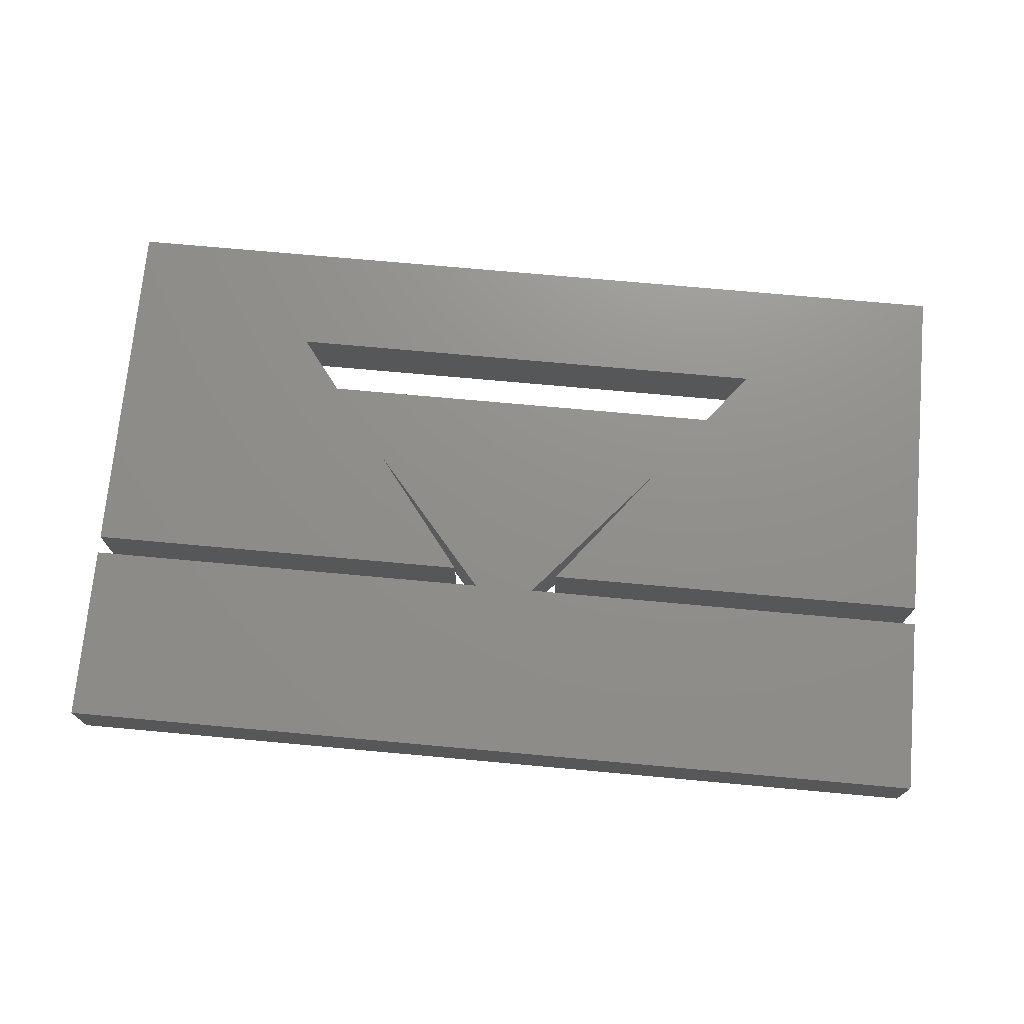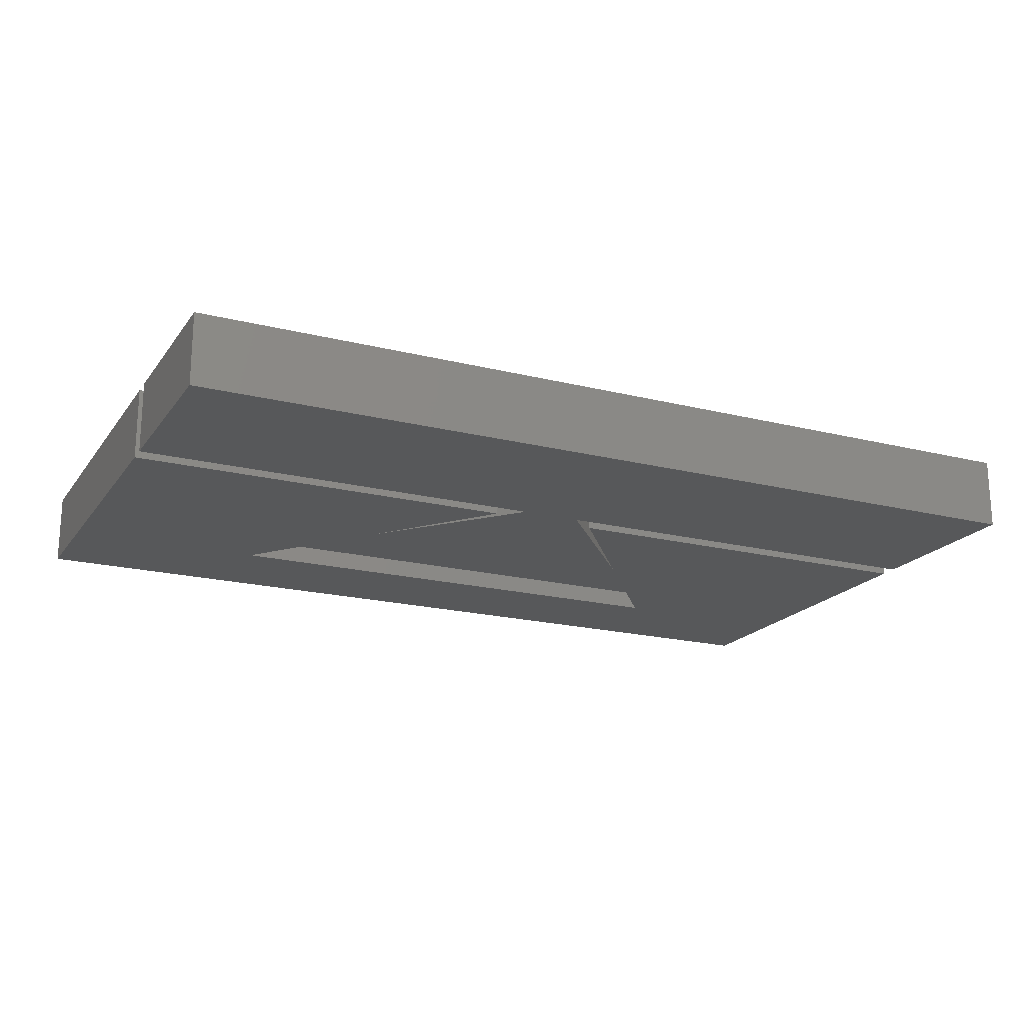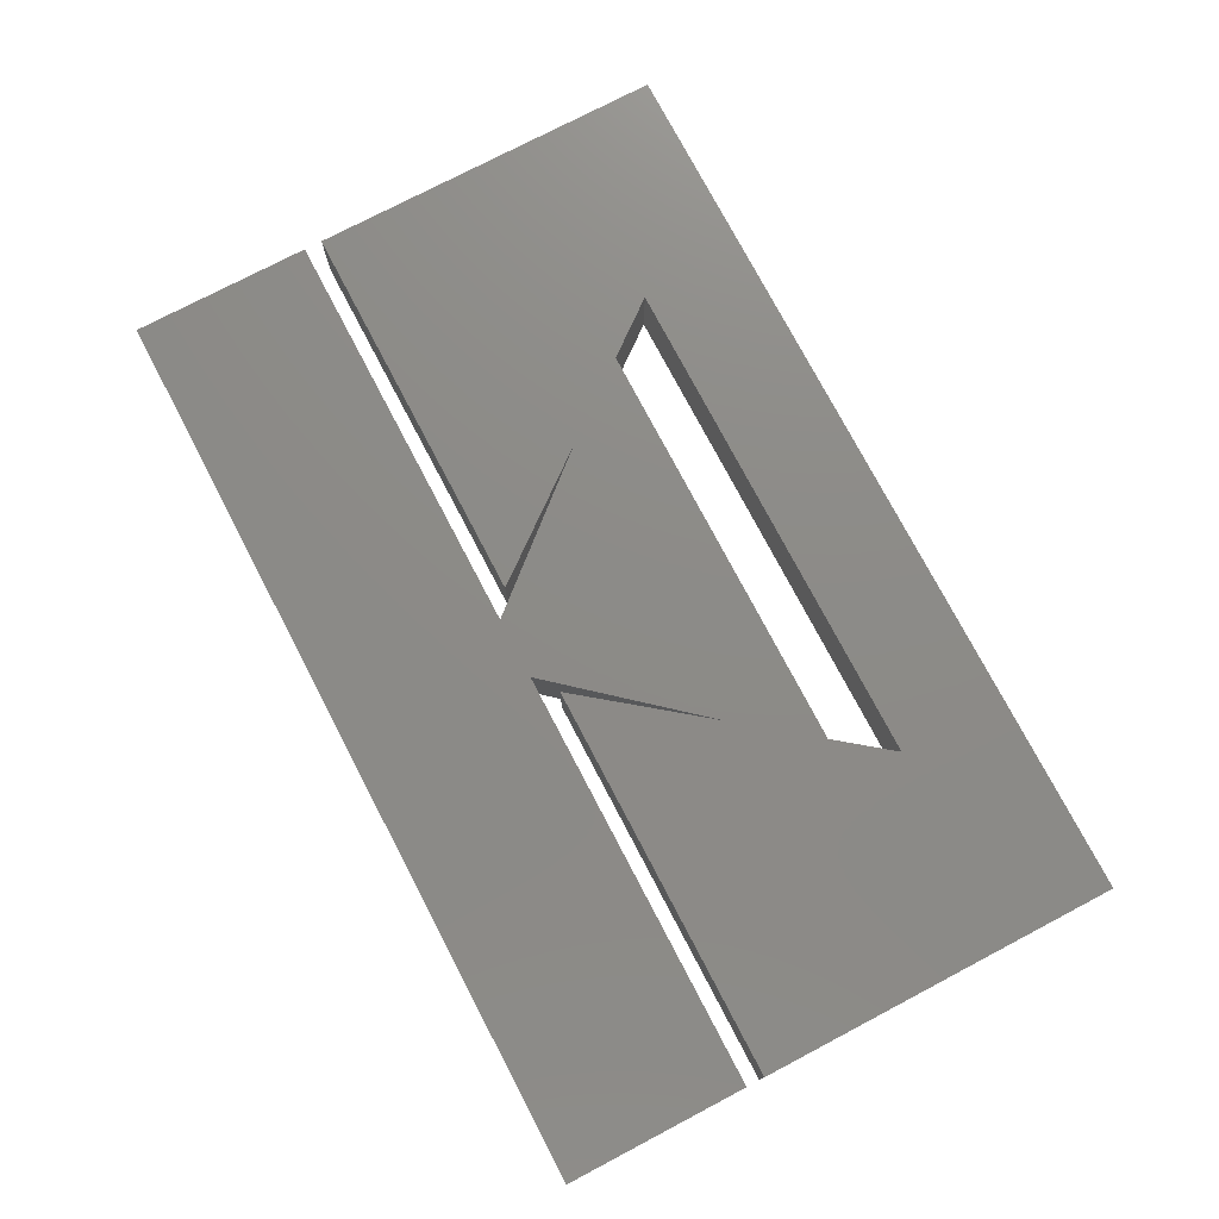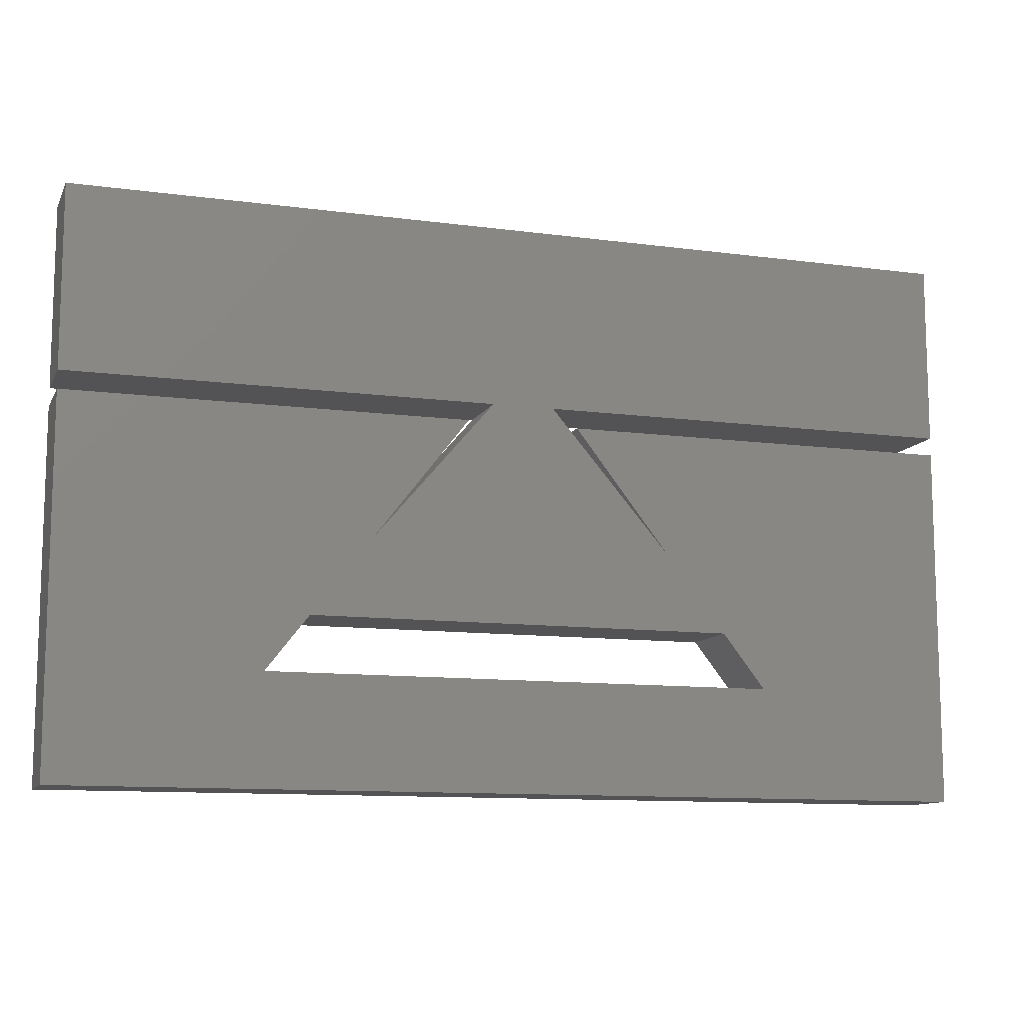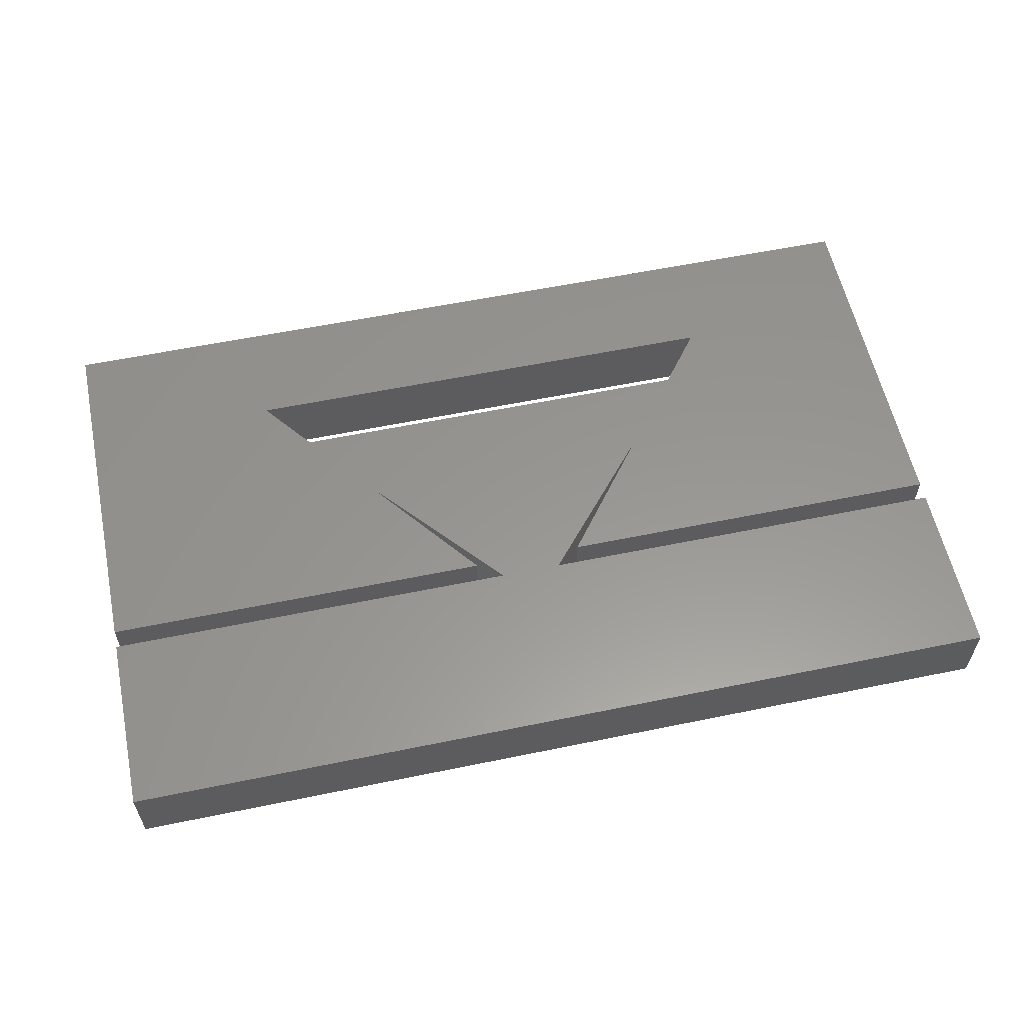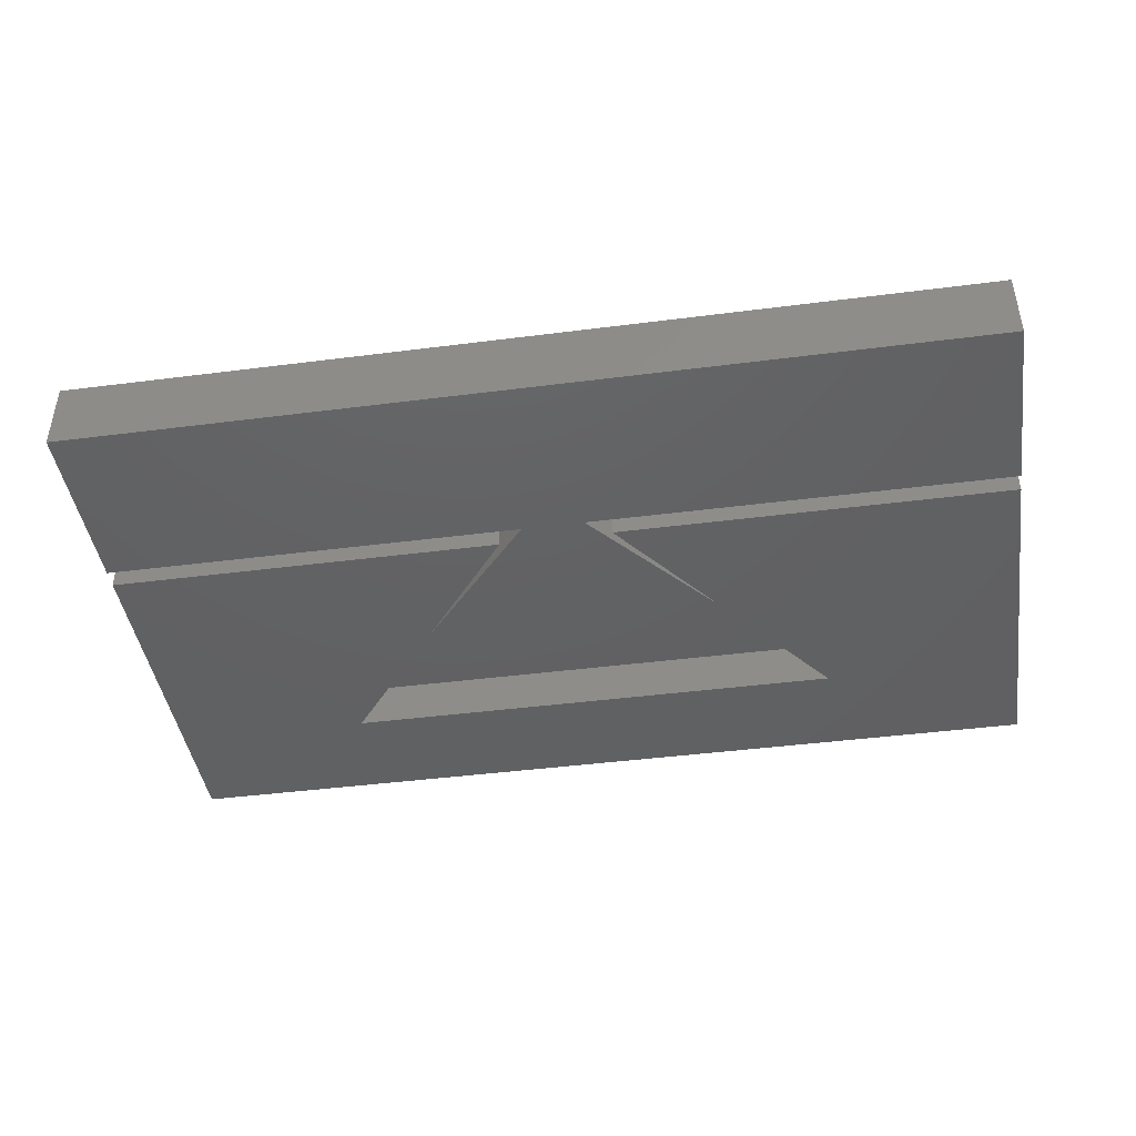
<metadata>
{"format":"stl","ext":"stl","renderer":"f3d","projection":"perspective","resolution":1024,"background":"white","views":[{"elev":72.8,"azim":-174.8,"up":"+Z"},{"elev":-19.4,"azim":154.8,"up":"+Z"},{"elev":76.2,"azim":-117.7,"up":"+Z"},{"elev":-11.0,"azim":-18.2,"up":"+Y"},{"elev":58.3,"azim":168.0,"up":"+Z"},{"elev":-43.4,"azim":-171.4,"up":"+Z"}]}
</metadata>
<code>
# stl→obj: 36 verts, 72 faces
v 12.5 -7.5 2
v 12.5 2.5 0
v 12.5 2.5 2
v 12.5 -7.5 0
v -12.5 2.5 2
v -4.2 -0.9 2
v -1.556 2.5 2
v -5.833 -3 2
v -7 -4.5 2
v 12.5 8 2
v 0.8571 3 2
v 12.5 3 2
v -0.8571 3 2
v -12.5 8 2
v -12.5 3 2
v 7 -4.5 2
v 5.833 -3 2
v 4.2 -0.9 2
v 1.556 2.5 2
v -12.5 -7.5 2
v -4.2 -0.9 0
v 4.2 -0.9 0
v 5.833 -3 0
v 0.8571 3 0
v -0.8571 3 0
v -5.833 -3 0
v 7 -4.5 0
v -7 -4.5 0
v -12.5 -7.5 0
v 1.556 2.5 0
v 12.5 8 0
v 12.5 3 0
v -12.5 8 0
v -12.5 3 0
v -12.5 2.5 0
v -1.556 2.5 0
f 1 2 3
f 2 1 4
f 5 6 7
f 8 5 9
f 6 5 8
f 10 11 12
f 10 13 11
f 14 13 10
f 13 14 15
f 3 16 1
f 3 17 16
f 3 18 17
f 18 3 19
f 9 1 16
f 9 20 1
f 20 9 5
f 6 18 11
f 6 11 13
f 18 6 17
f 17 6 8
f 21 22 23
f 22 21 24
f 24 21 25
f 21 23 26
f 4 27 2
f 4 28 27
f 28 4 29
f 23 2 27
f 22 2 23
f 2 22 30
f 24 31 32
f 25 31 24
f 33 25 34
f 25 33 31
f 35 21 26
f 35 28 29
f 28 35 26
f 21 35 36
f 29 5 35
f 5 29 20
f 36 5 7
f 5 36 35
f 2 19 3
f 19 2 30
f 29 1 20
f 1 29 4
f 27 9 16
f 9 27 28
f 27 17 23
f 17 27 16
f 22 19 30
f 19 22 18
f 9 26 8
f 26 9 28
f 6 36 7
f 36 6 21
f 34 14 33
f 14 34 15
f 12 31 10
f 31 12 32
f 24 12 11
f 12 24 32
f 34 13 15
f 13 34 25
f 31 14 10
f 14 31 33
f 18 24 11
f 24 18 22
f 26 17 8
f 17 26 23
f 21 13 25
f 13 21 6

</code>
